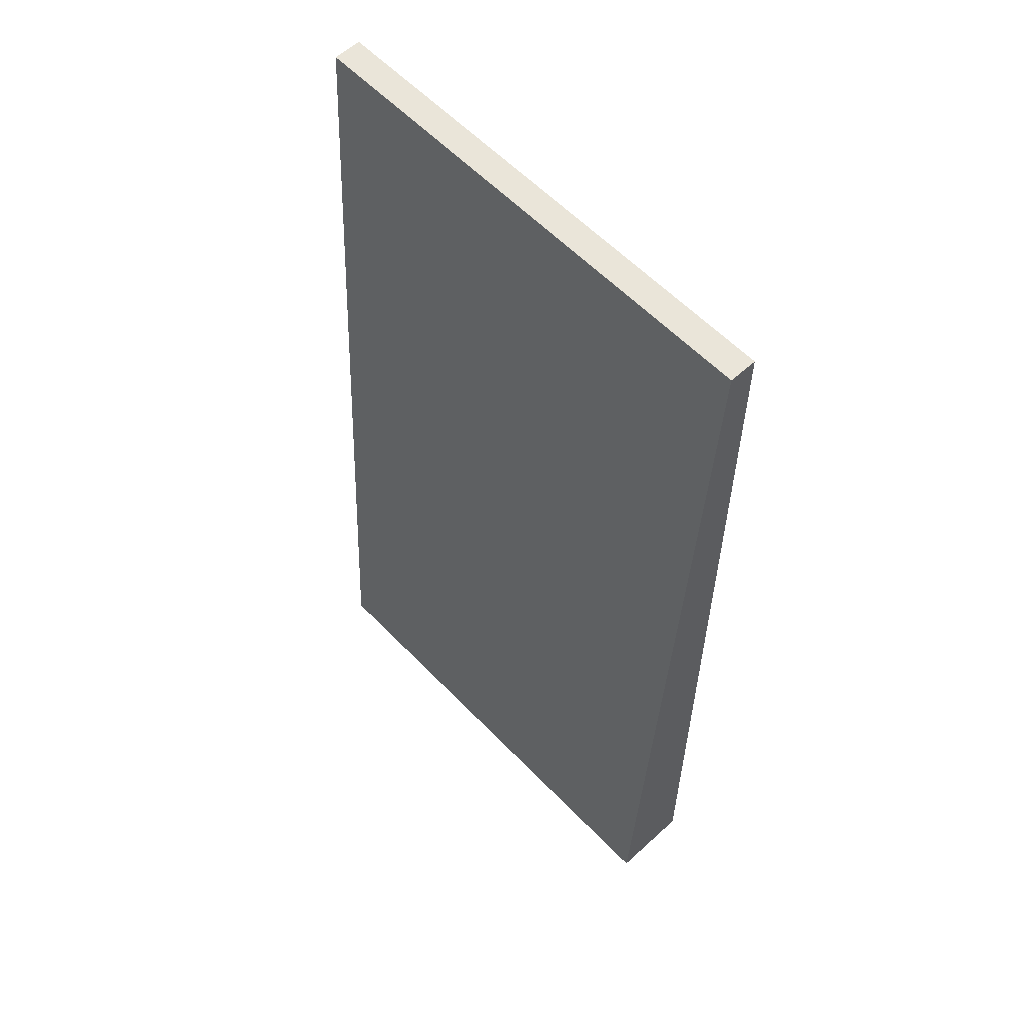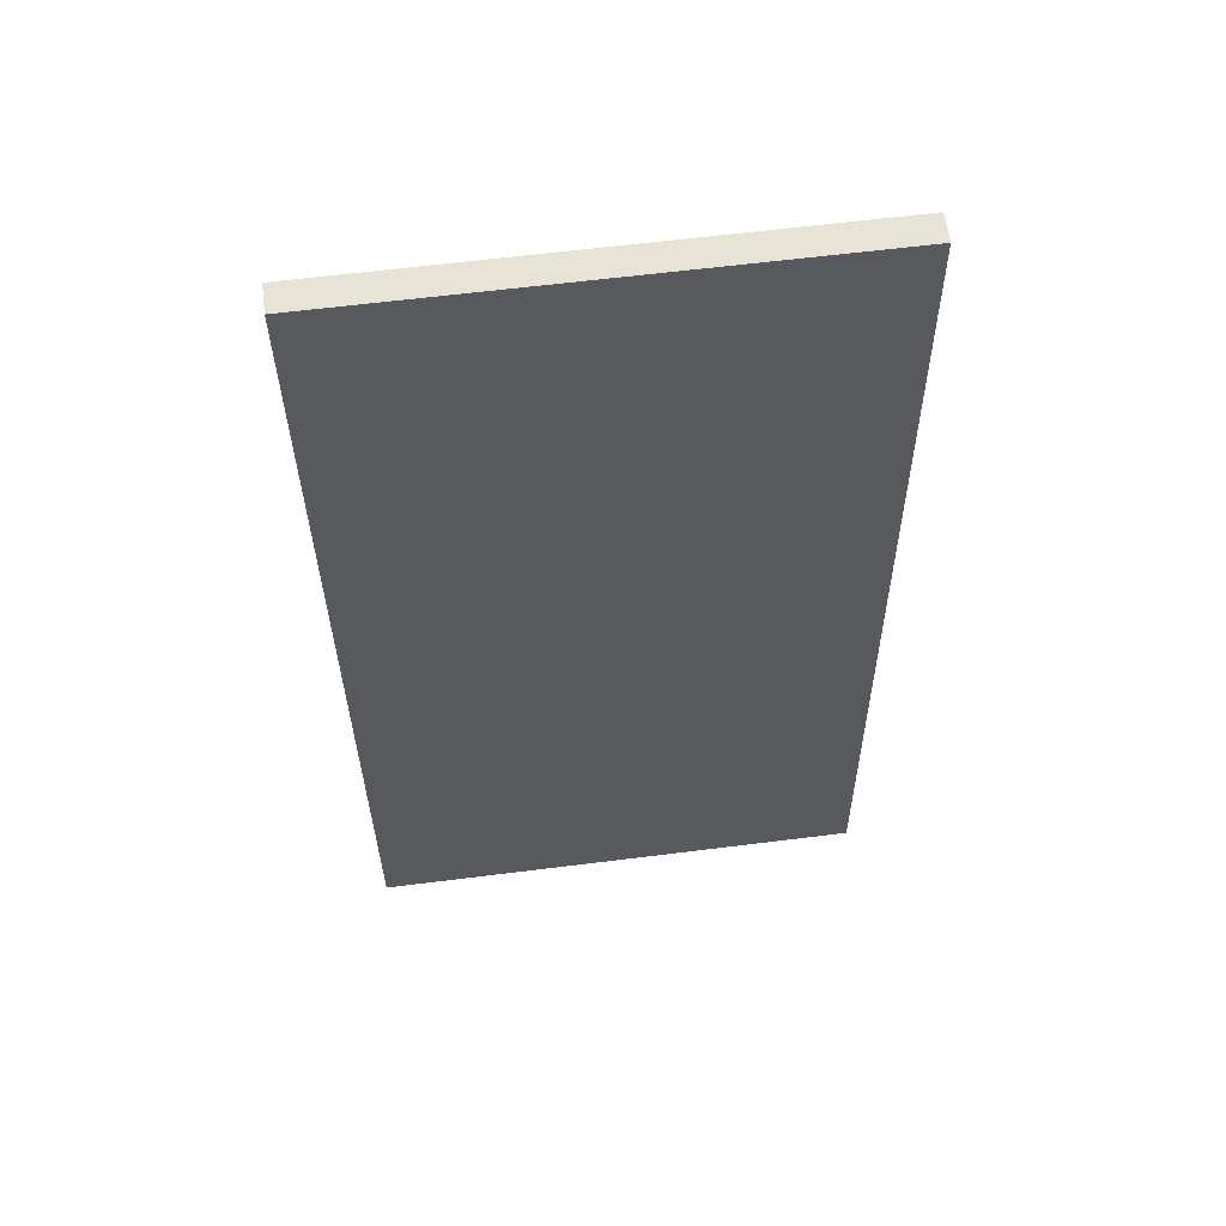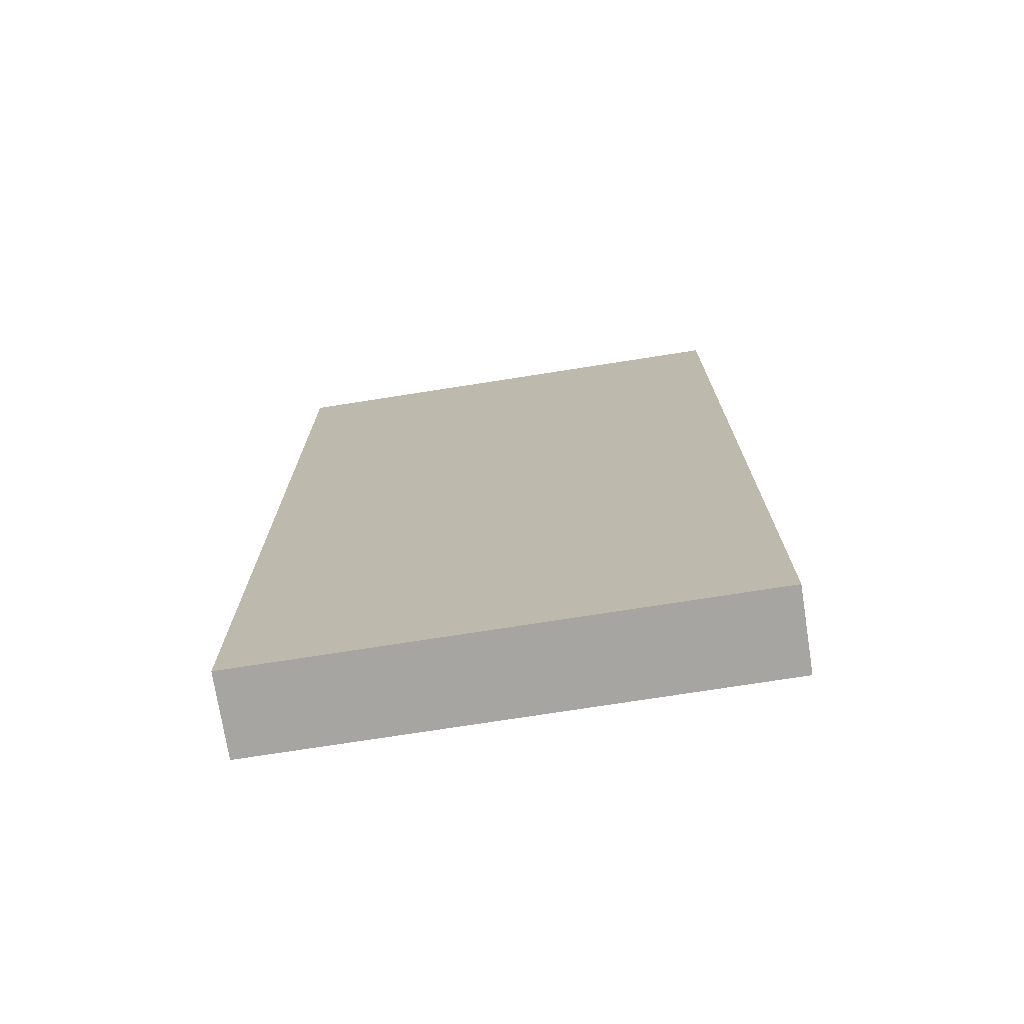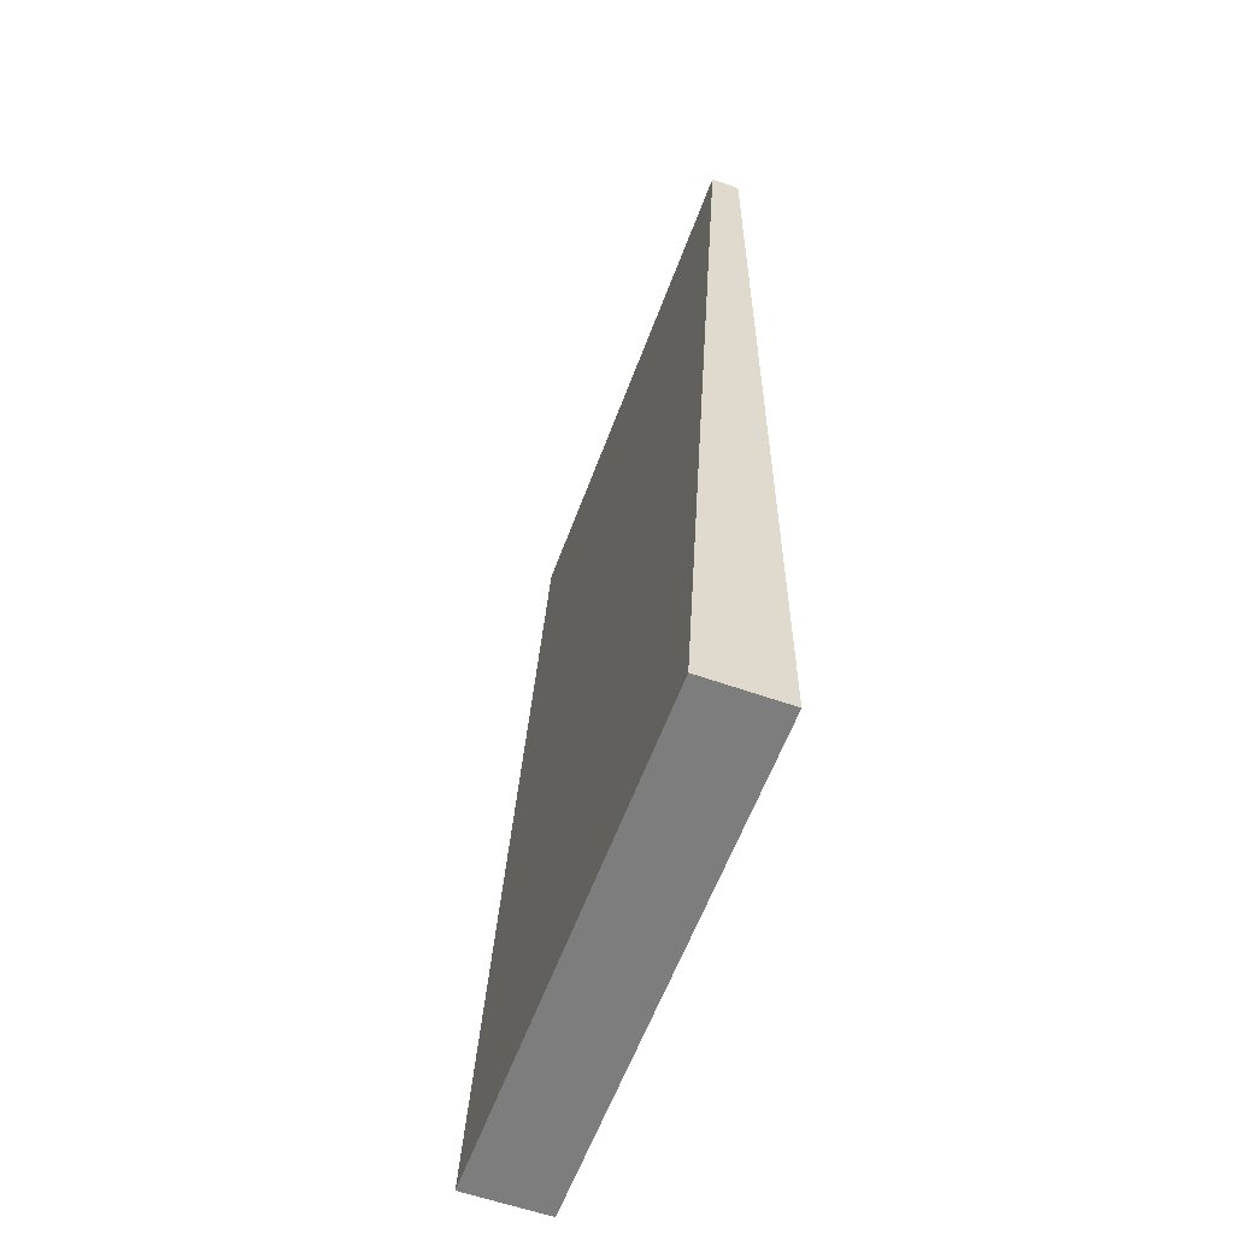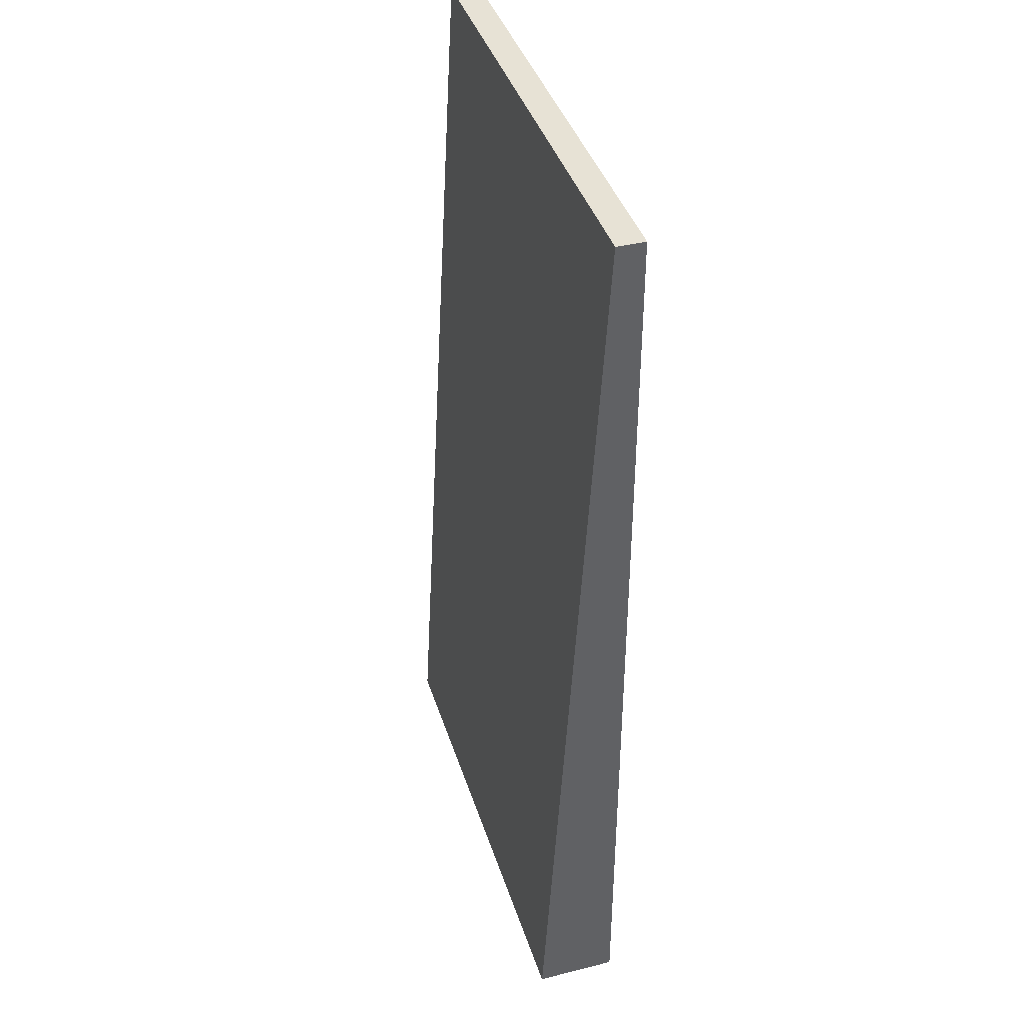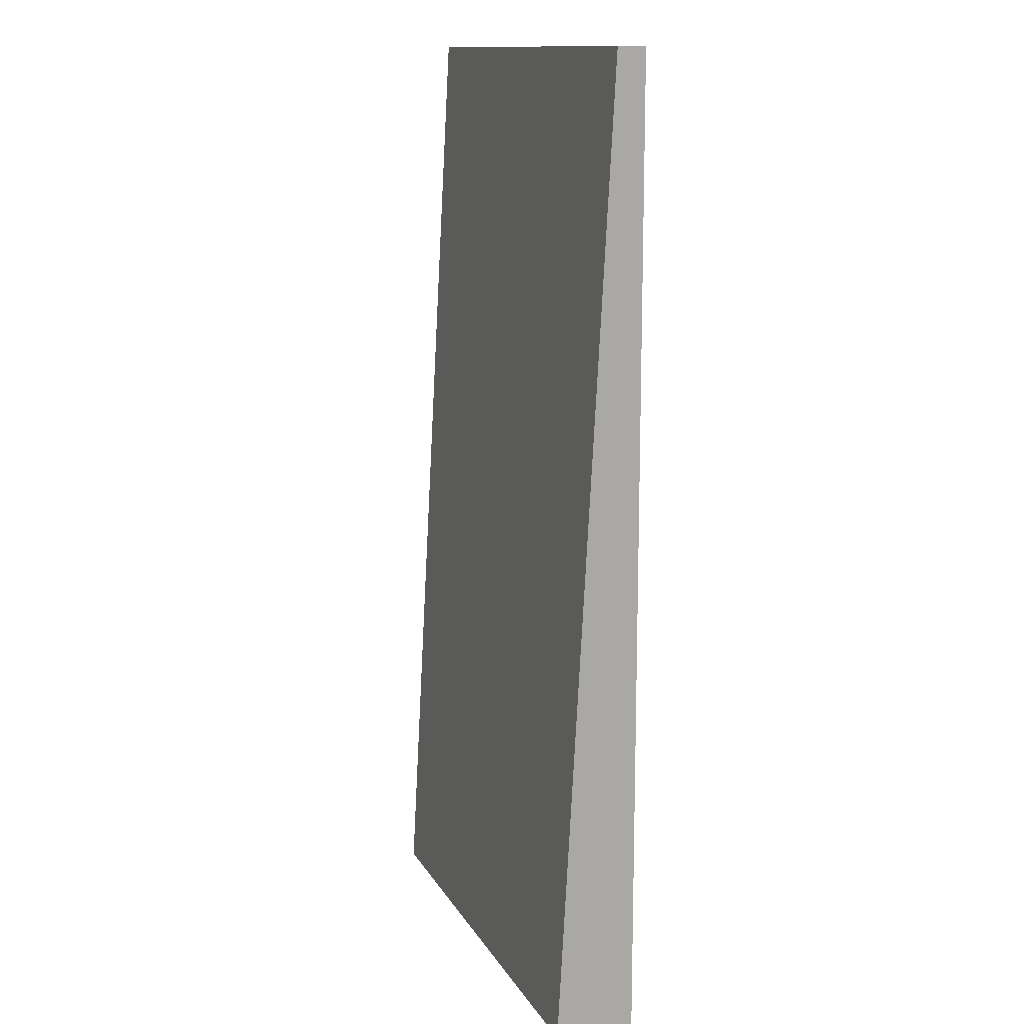
<metadata>
{"format":"obj","ext":"obj","renderer":"f3d","projection":"perspective","resolution":1024,"background":"white","views":[{"elev":58.5,"azim":46.7,"up":"+Y"},{"elev":61.9,"azim":-7.3,"up":"+Y"},{"elev":-73.9,"azim":-171.1,"up":"+Y"},{"elev":-59.2,"azim":69.9,"up":"+Y"},{"elev":40.5,"azim":72.9,"up":"+Y"},{"elev":13.2,"azim":70.3,"up":"+Y"}]}
</metadata>
<code>
o group_2/ID15#ID15
v -0.5192 -0.3025 0.05783
v -0.5192 0.3054 0.007156
v -0.5192 -0.3025 0.007156
v -0.5192 0.3054 0.02459
v -0.5192 0.3054 0.02459
v -0.5192 -0.3025 0.05783
v -0.5192 0.3054 0.007156
v -0.5192 -0.3025 0.007156
v -0.209 0.3054 0.007156
v -0.5192 0.3054 0.02459
v -0.209 0.3054 0.02459
v -0.5192 0.3054 0.007156
v -0.5192 0.3054 0.007156
v -0.209 0.3054 0.007156
v -0.5192 0.3054 0.02459
v -0.209 0.3054 0.02459
v -0.5192 0.3054 0.007156
v -0.209 -0.3025 0.007156
v -0.5192 -0.3025 0.007156
v -0.209 0.3054 0.007156
v -0.209 0.3054 0.007156
v -0.5192 0.3054 0.007156
v -0.209 -0.3025 0.007156
v -0.5192 -0.3025 0.007156
v -0.5192 -0.3025 0.05783
v -0.209 -0.3025 0.007156
v -0.209 -0.3025 0.05783
v -0.5192 -0.3025 0.007156
v -0.5192 -0.3025 0.007156
v -0.5192 -0.3025 0.05783
v -0.209 -0.3025 0.007156
v -0.209 -0.3025 0.05783
v -0.209 0.3054 0.02459
v -0.5192 -0.3025 0.05783
v -0.209 -0.3025 0.05783
v -0.5192 0.3054 0.02459
v -0.5192 0.3054 0.02459
v -0.209 0.3054 0.02459
v -0.5192 -0.3025 0.05783
v -0.209 -0.3025 0.05783
v -0.209 0.3054 0.02459
v -0.209 -0.3025 0.007156
v -0.209 0.3054 0.007156
v -0.209 -0.3025 0.05783
v -0.209 -0.3025 0.05783
v -0.209 0.3054 0.02459
v -0.209 -0.3025 0.007156
v -0.209 0.3054 0.007156
f 1 2 3
f 2 1 4
f 9 10 11
f 10 9 12
f 17 18 19
f 18 17 20
f 25 26 27
f 26 25 28
f 33 34 35
f 34 33 36
f 41 42 43
f 42 41 44
f 5 6 7
f 8 7 6
f 13 14 15
f 16 15 14
f 21 22 23
f 24 23 22
f 29 30 31
f 32 31 30
f 37 38 39
f 40 39 38
f 45 46 47
f 48 47 46

</code>
